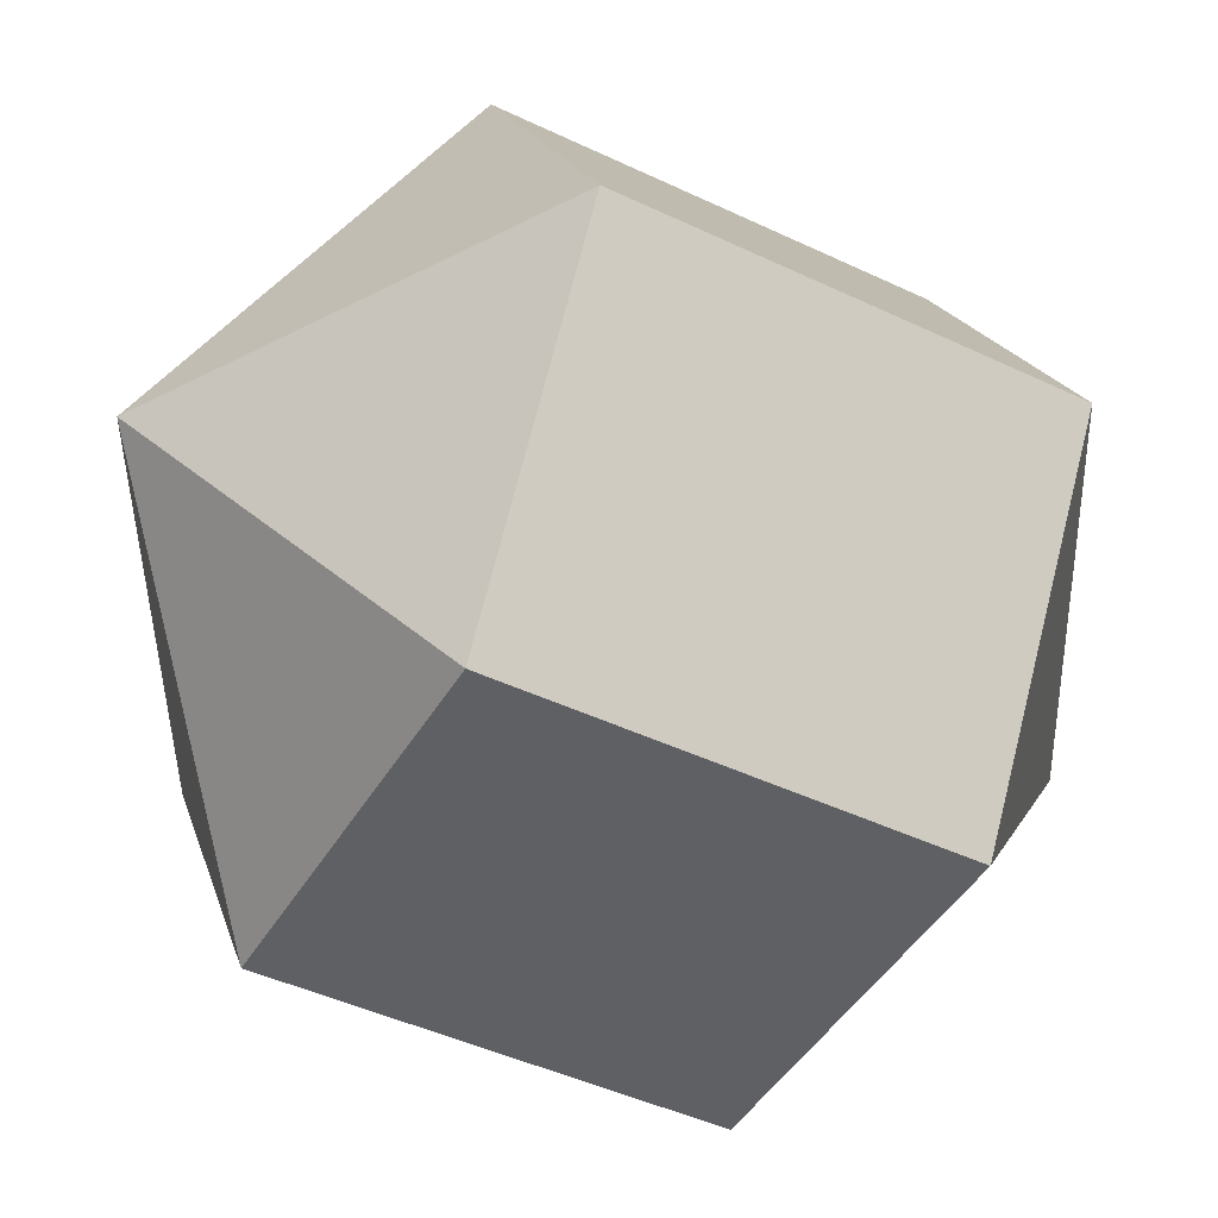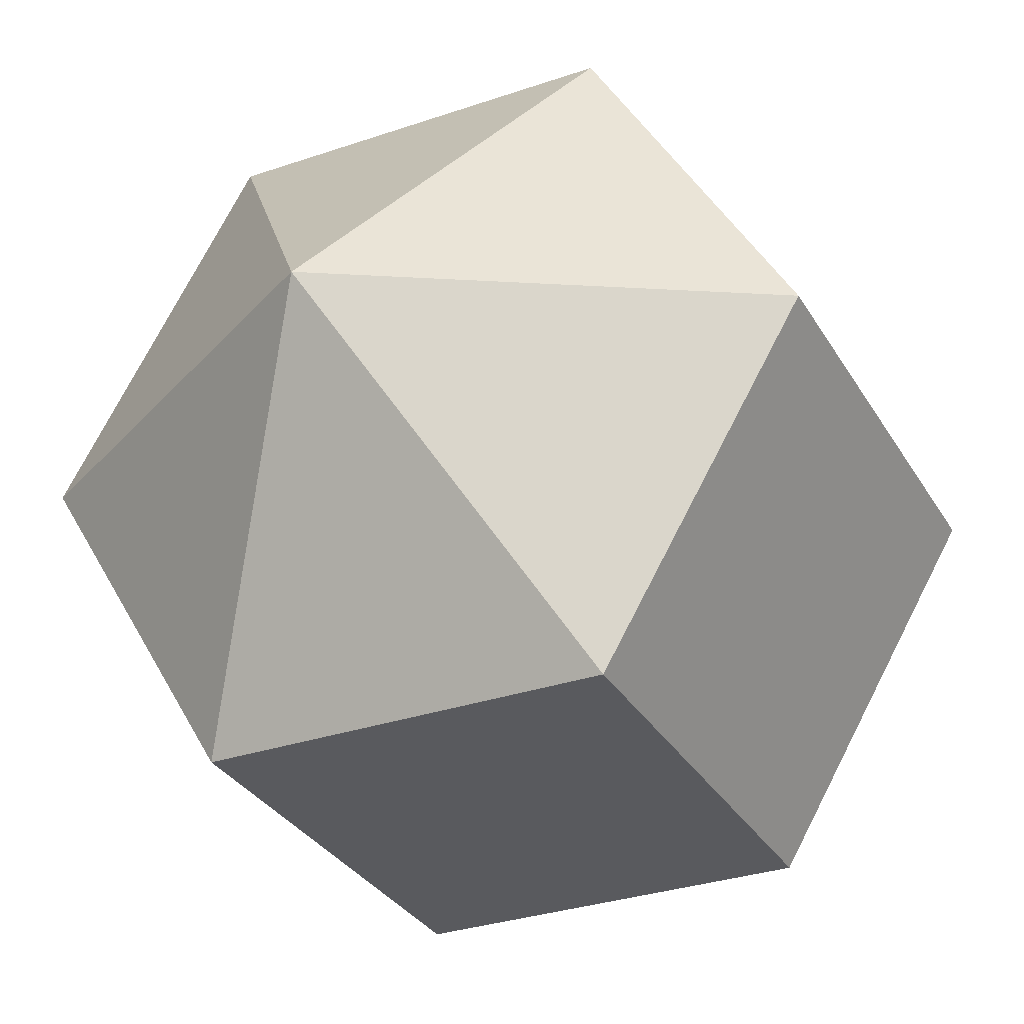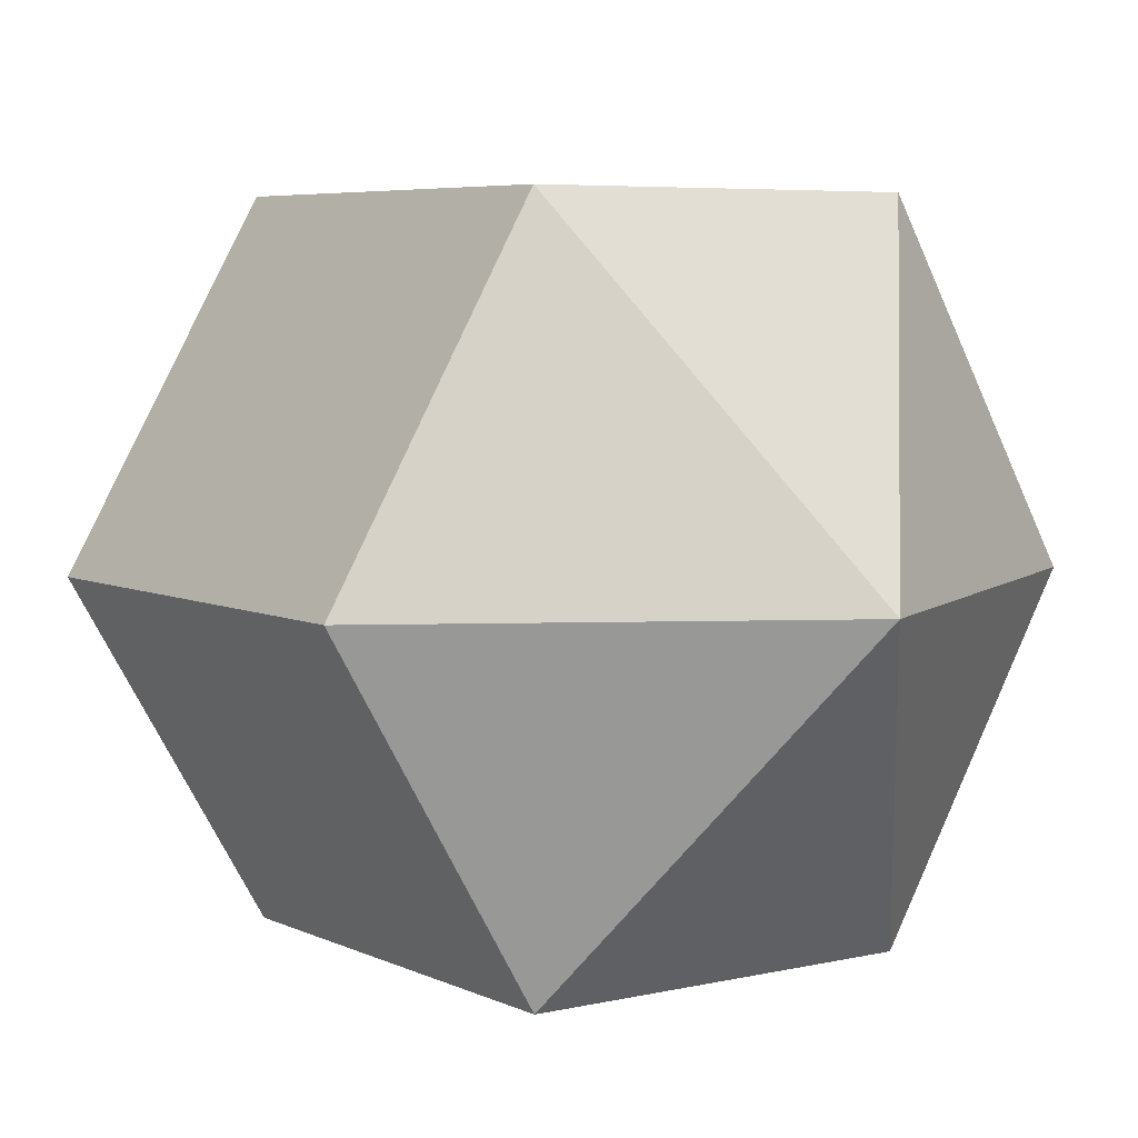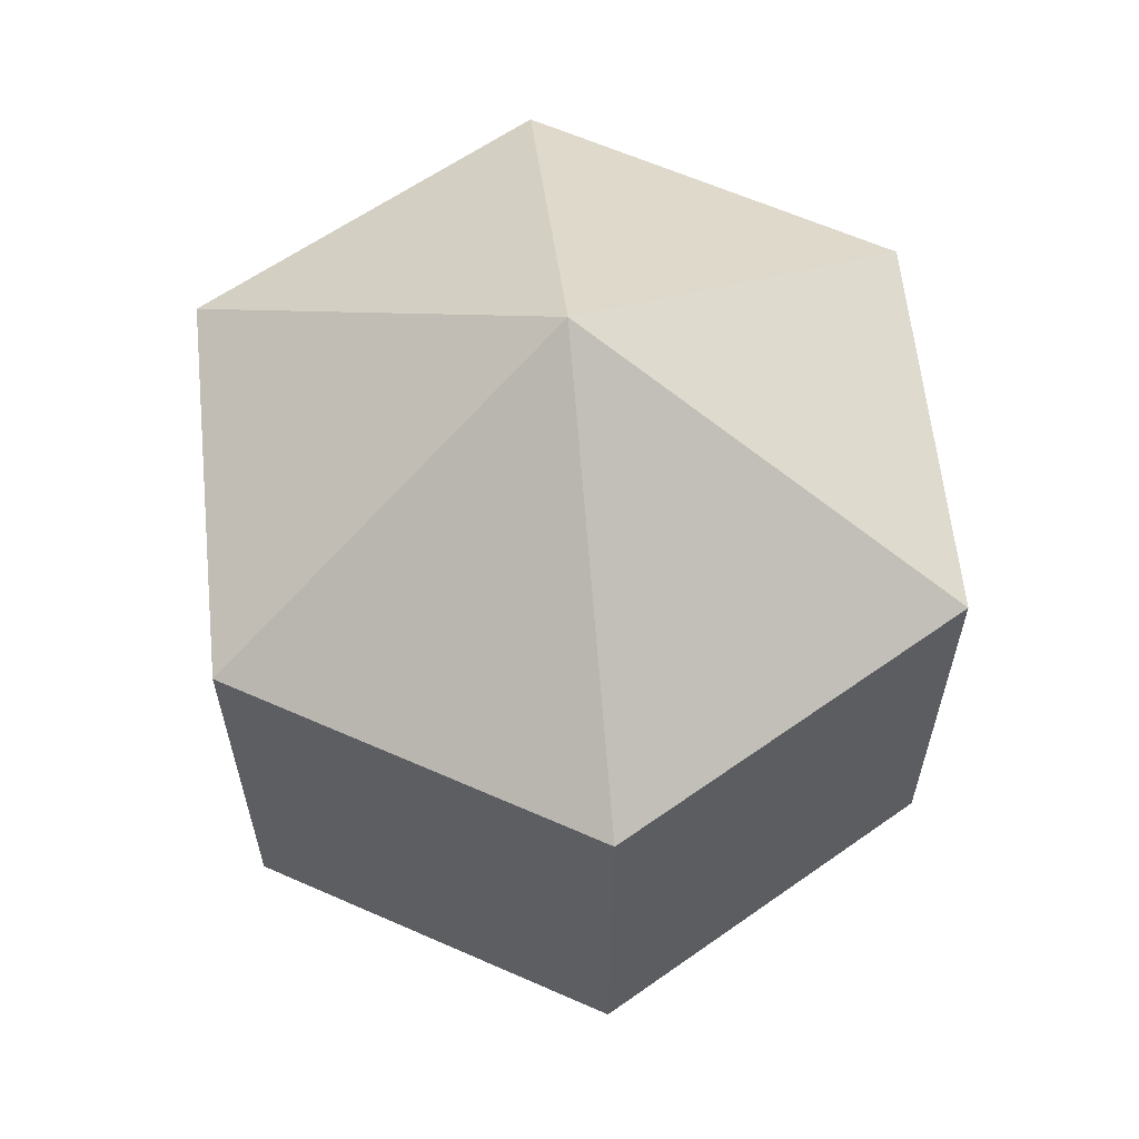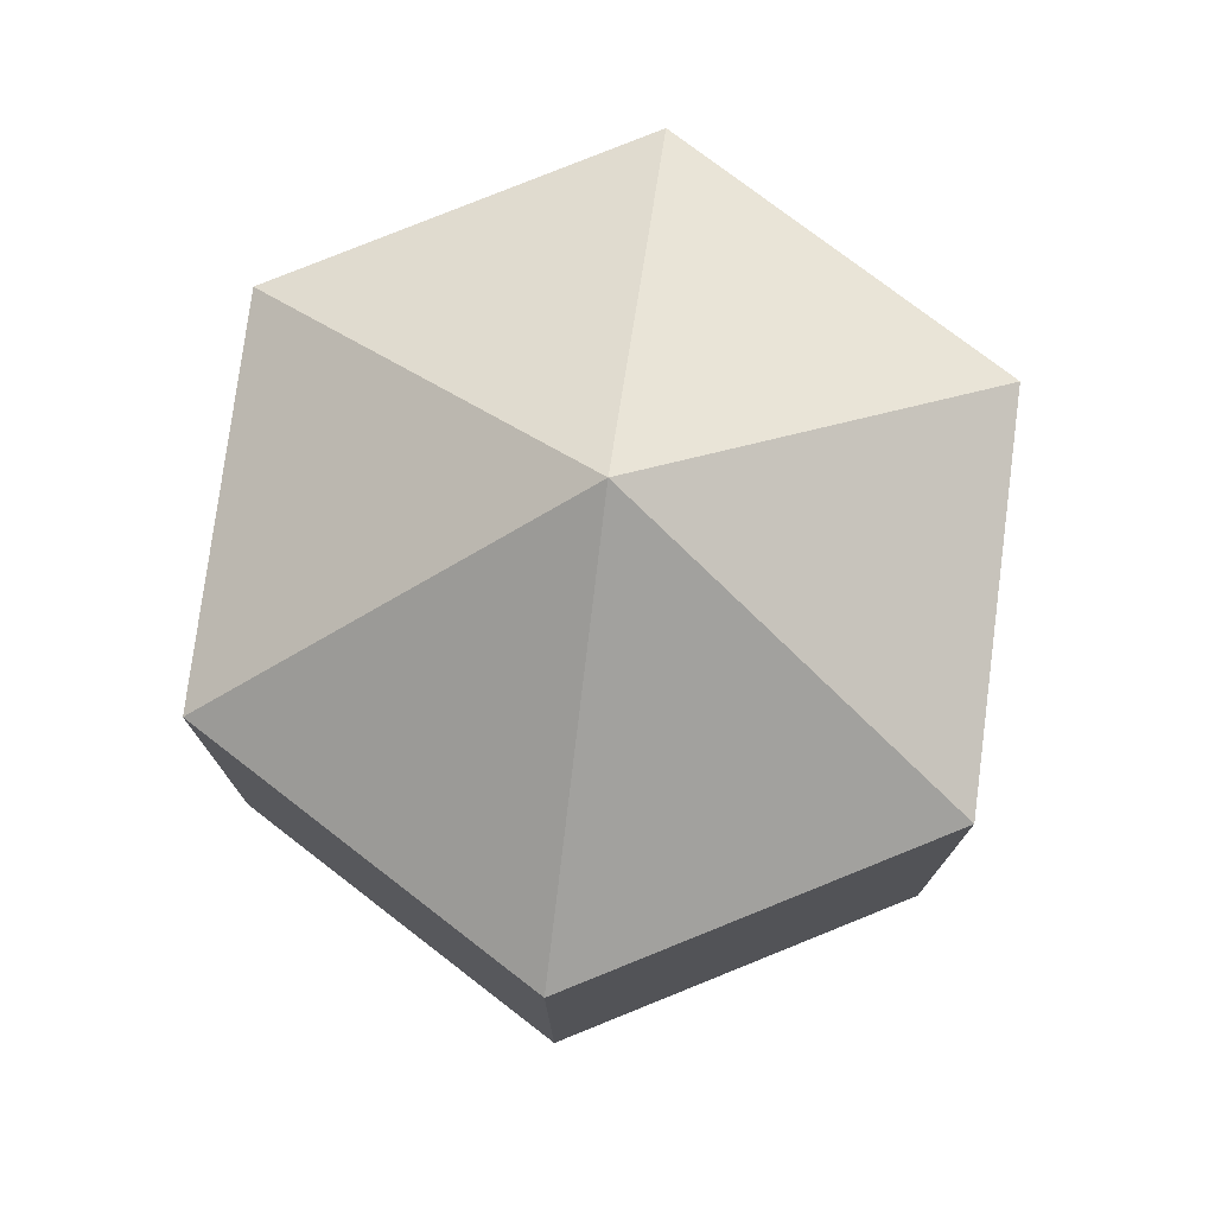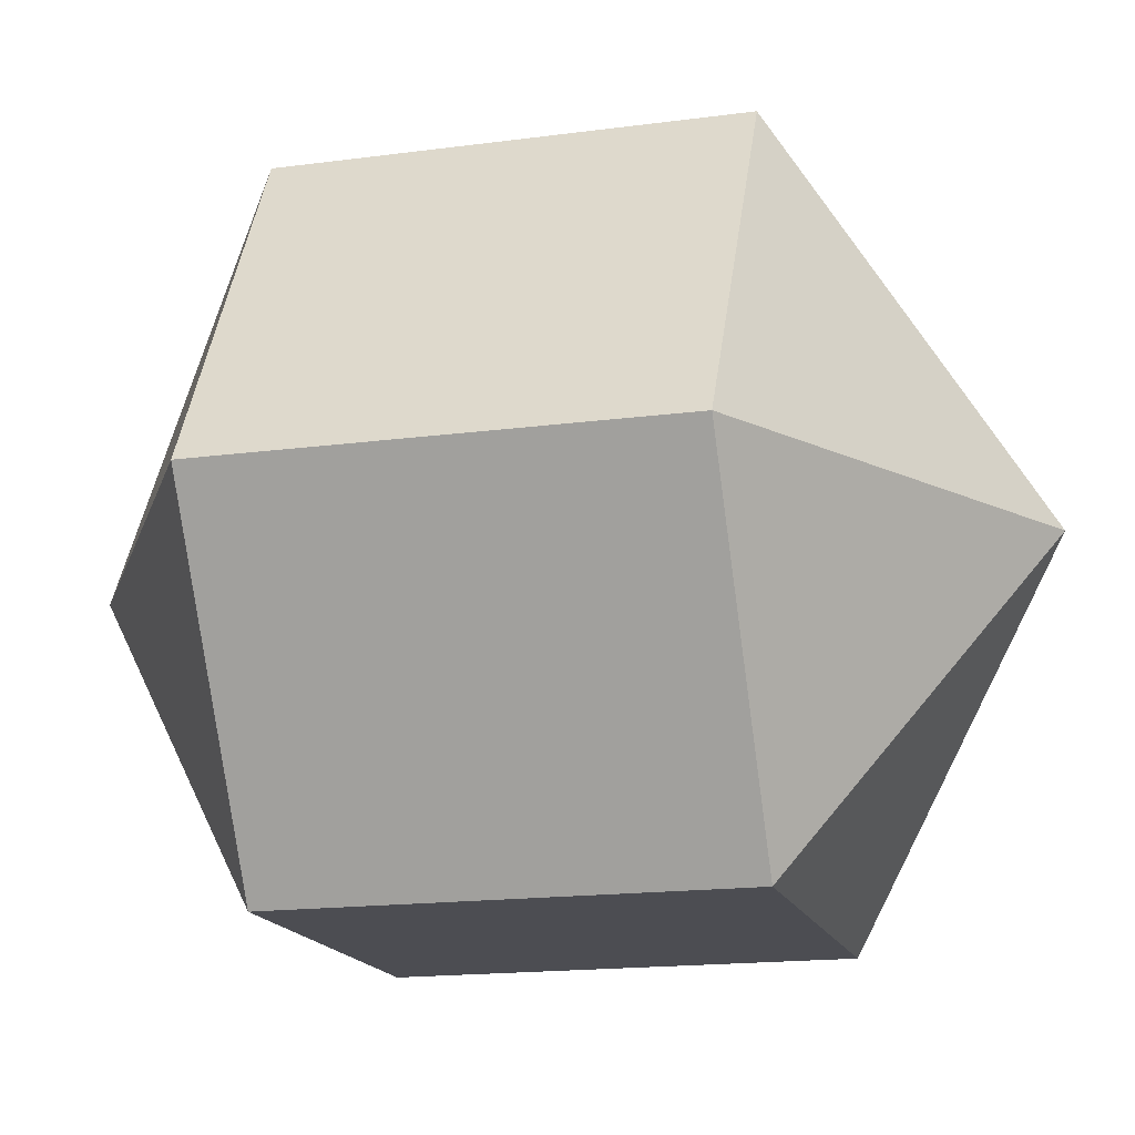
<metadata>
{"format":"obj","ext":"obj","renderer":"f3d","projection":"perspective","resolution":1024,"background":"white","views":[{"elev":-45.0,"azim":-118.9,"up":"+Z"},{"elev":-31.6,"azim":-154.2,"up":"+Z"},{"elev":5.7,"azim":-35.5,"up":"+Z"},{"elev":62.0,"azim":24.2,"up":"+Y"},{"elev":76.5,"azim":-142.4,"up":"+Y"},{"elev":-16.4,"azim":-74.5,"up":"+Z"}]}
</metadata>
<code>
o model_351
v -0.0001485 0.03774 -0.0001505
v 0.01635 0.01872 -0.02823
v -0.0162 0.01872 -0.02823
v -0.0001485 0.03774 -0.0001505
v -0.03269 0.01872 -0.0001505
v -0.0162 0.01872 -0.02823
v -0.0001485 0.03774 -0.0001505
v -0.03269 0.01872 -0.0001505
v -0.0162 0.01872 0.02838
v -0.0001485 0.03774 -0.0001505
v 0.01635 0.01872 0.02838
v -0.0162 0.01872 0.02838
v -0.0001485 0.03774 -0.0001505
v 0.01635 0.01872 0.02838
v 0.03284 0.01872 -0.0001505
v -0.0001485 0.03774 -0.0001505
v 0.01635 0.01872 -0.02823
v 0.03284 0.01872 -0.0001505
v -0.0001485 -0.03776 -0.0001505
v -0.0162 -0.01873 -0.02823
v 0.01635 -0.01873 -0.02823
v -0.0001485 -0.03776 -0.0001505
v -0.0162 -0.01873 -0.02823
v -0.03269 -0.01873 -0.0001505
v -0.0001485 -0.03776 -0.0001505
v -0.0162 -0.01873 0.02838
v -0.03269 -0.01873 -0.0001505
v -0.0001485 -0.03776 -0.0001505
v -0.0162 -0.01873 0.02838
v 0.01635 -0.01873 0.02838
v -0.0001485 -0.03776 -0.0001505
v 0.03284 -0.01873 -0.0001505
v 0.01635 -0.01873 0.02838
v -0.0001485 -0.03776 -0.0001505
v 0.03284 -0.01873 -0.0001505
v 0.01635 -0.01873 -0.02823
v 0.01635 -0.01873 -0.02823
v -0.0162 -0.01873 -0.02823
v 0.01635 0.01872 -0.02823
v -0.0162 0.01872 -0.02823
v -0.0162 -0.01873 -0.02823
v -0.03269 -0.01873 -0.0001505
v -0.0162 0.01872 -0.02823
v -0.03269 0.01872 -0.0001505
v -0.03269 -0.01873 -0.0001505
v -0.0162 -0.01873 0.02838
v -0.03269 0.01872 -0.0001505
v -0.0162 0.01872 0.02838
v -0.0162 -0.01873 0.02838
v 0.01635 -0.01873 0.02838
v -0.0162 0.01872 0.02838
v 0.01635 0.01872 0.02838
v 0.01635 -0.01873 0.02838
v 0.03284 -0.01873 -0.0001505
v 0.01635 0.01872 0.02838
v 0.03284 0.01872 -0.0001505
v 0.03284 -0.01873 -0.0001505
v 0.01635 -0.01873 -0.02823
v 0.03284 0.01872 -0.0001505
v 0.01635 0.01872 -0.02823
f 1 2 3
f 2 3 3
f 3 3 4
f 3 4 4
f 4 4 5
f 4 6 5
f 5 6 6
f 6 7 6
f 6 7 7
f 7 8 7
f 7 8 9
f 8 9 9
f 9 9 10
f 9 10 10
f 10 10 11
f 10 12 11
f 11 12 12
f 12 13 12
f 12 13 13
f 13 14 13
f 13 14 15
f 14 15 15
f 15 15 16
f 15 16 16
f 16 16 17
f 16 18 17
f 17 18 18
f 18 19 18
f 18 19 19
f 19 20 19
f 19 20 21
f 20 21 21
f 21 21 22
f 21 22 22
f 22 22 23
f 22 24 23
f 23 24 24
f 24 25 24
f 24 25 25
f 25 26 25
f 25 26 27
f 26 27 27
f 27 27 28
f 27 28 28
f 28 28 29
f 28 30 29
f 29 30 30
f 30 31 30
f 30 31 31
f 31 32 31
f 31 32 33
f 32 33 33
f 33 33 34
f 33 34 34
f 34 34 35
f 34 36 35
f 35 36 36
f 36 37 36
f 36 37 37
f 37 38 37
f 37 38 39
f 38 40 39
f 39 40 40
f 40 41 40
f 40 41 41
f 41 42 41
f 41 42 43
f 42 44 43
f 43 44 44
f 44 45 44
f 44 45 45
f 45 46 45
f 45 46 47
f 46 48 47
f 47 48 48
f 48 49 48
f 48 49 49
f 49 50 49
f 49 50 51
f 50 52 51
f 51 52 52
f 52 53 52
f 52 53 53
f 53 54 53
f 53 54 55
f 54 56 55
f 55 56 56
f 56 57 56
f 56 57 57
f 57 58 57
f 57 58 59
f 58 60 59

</code>
